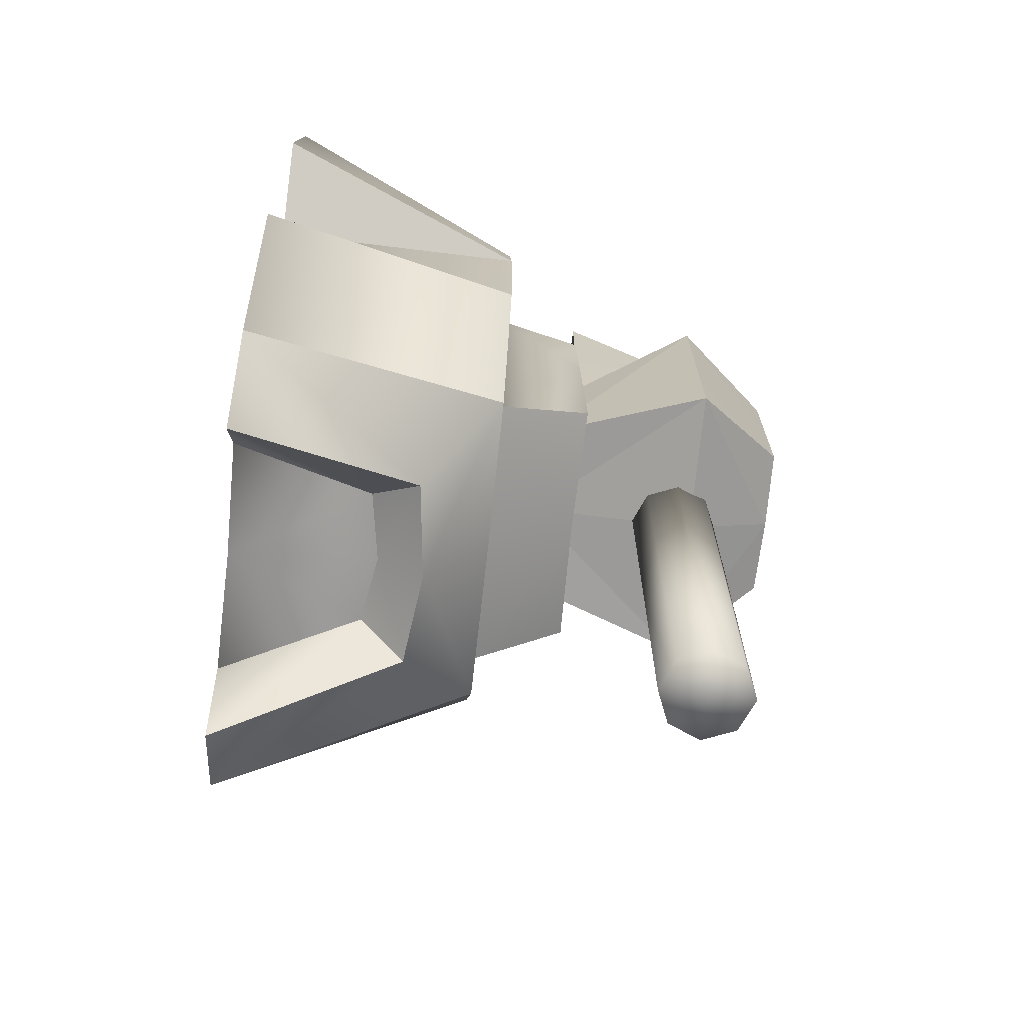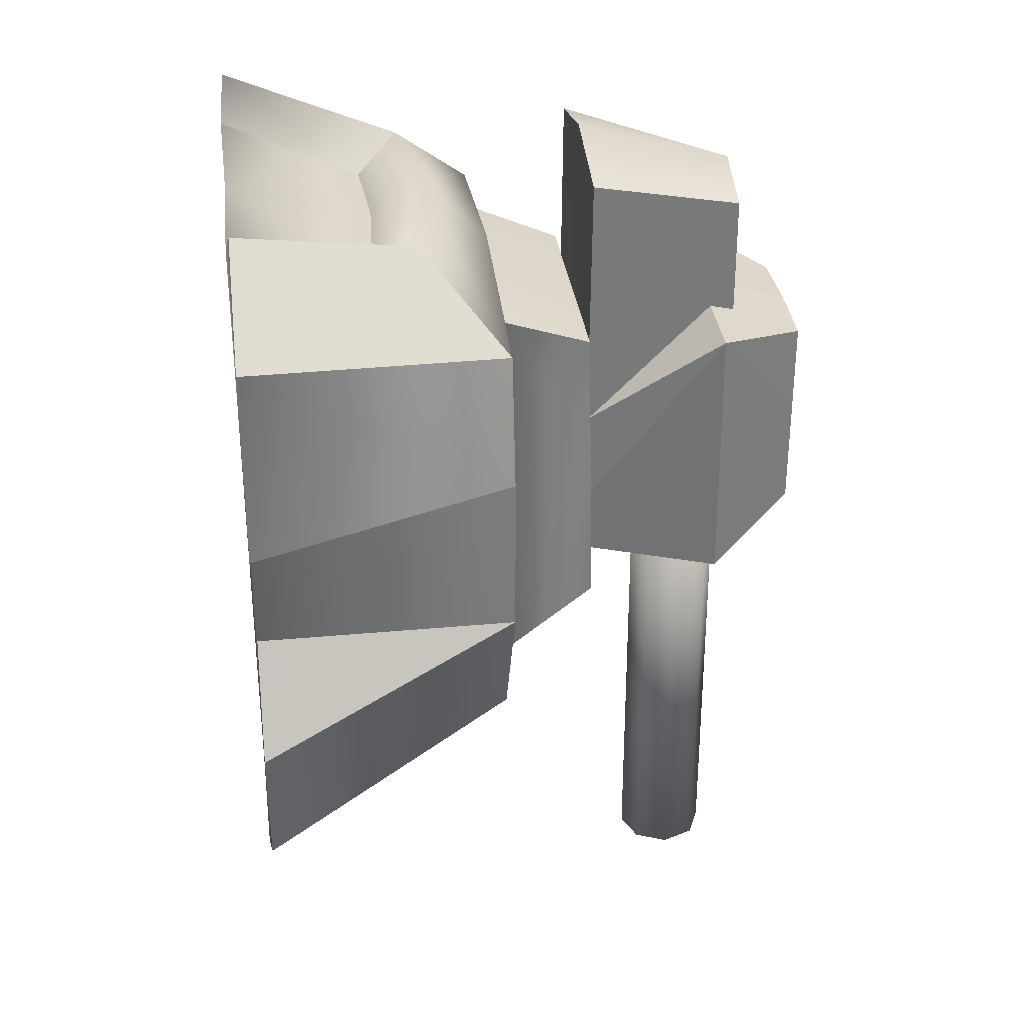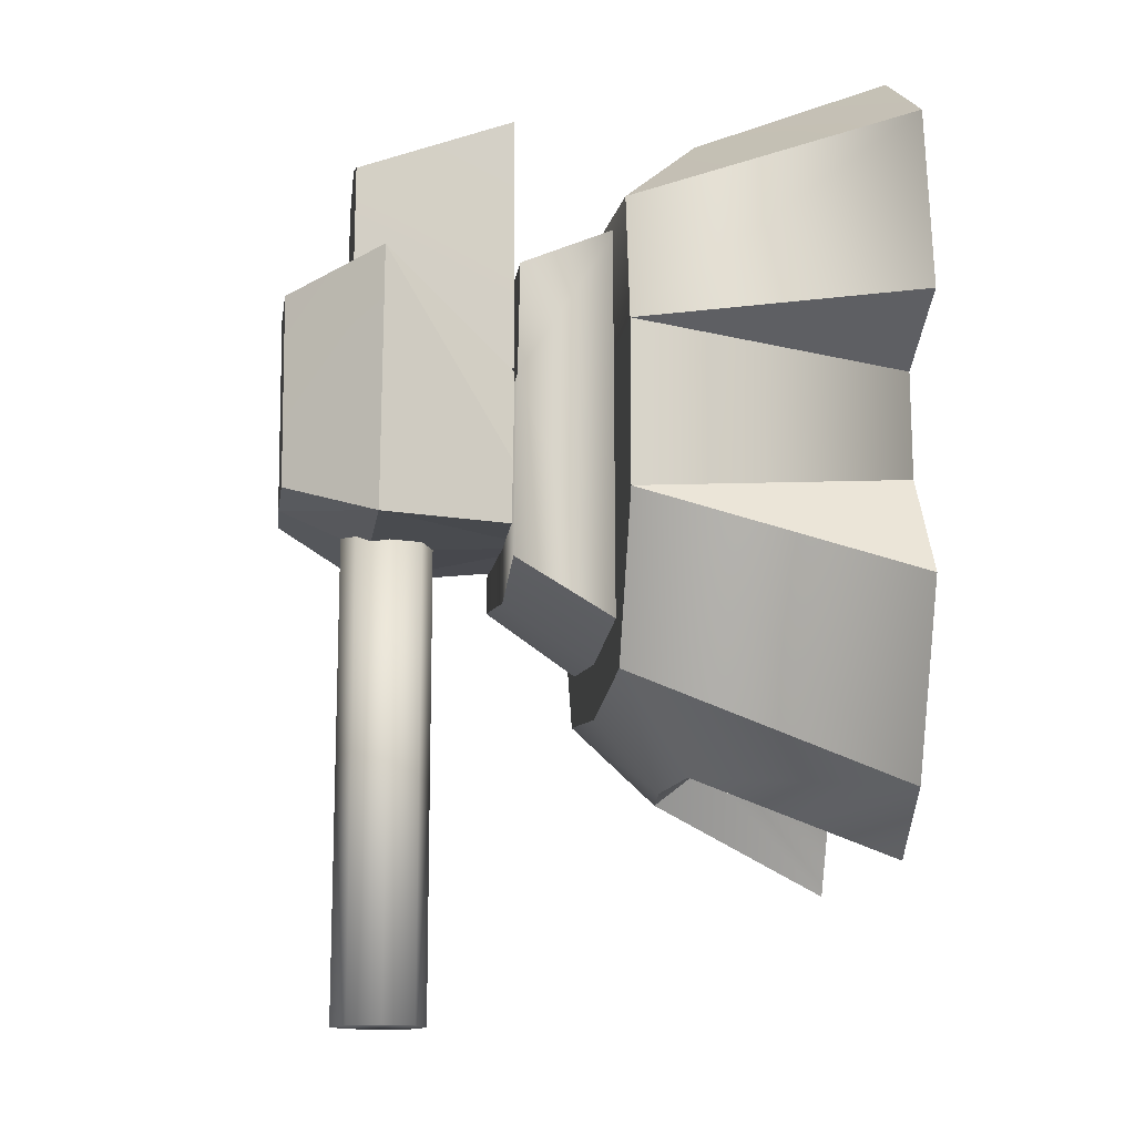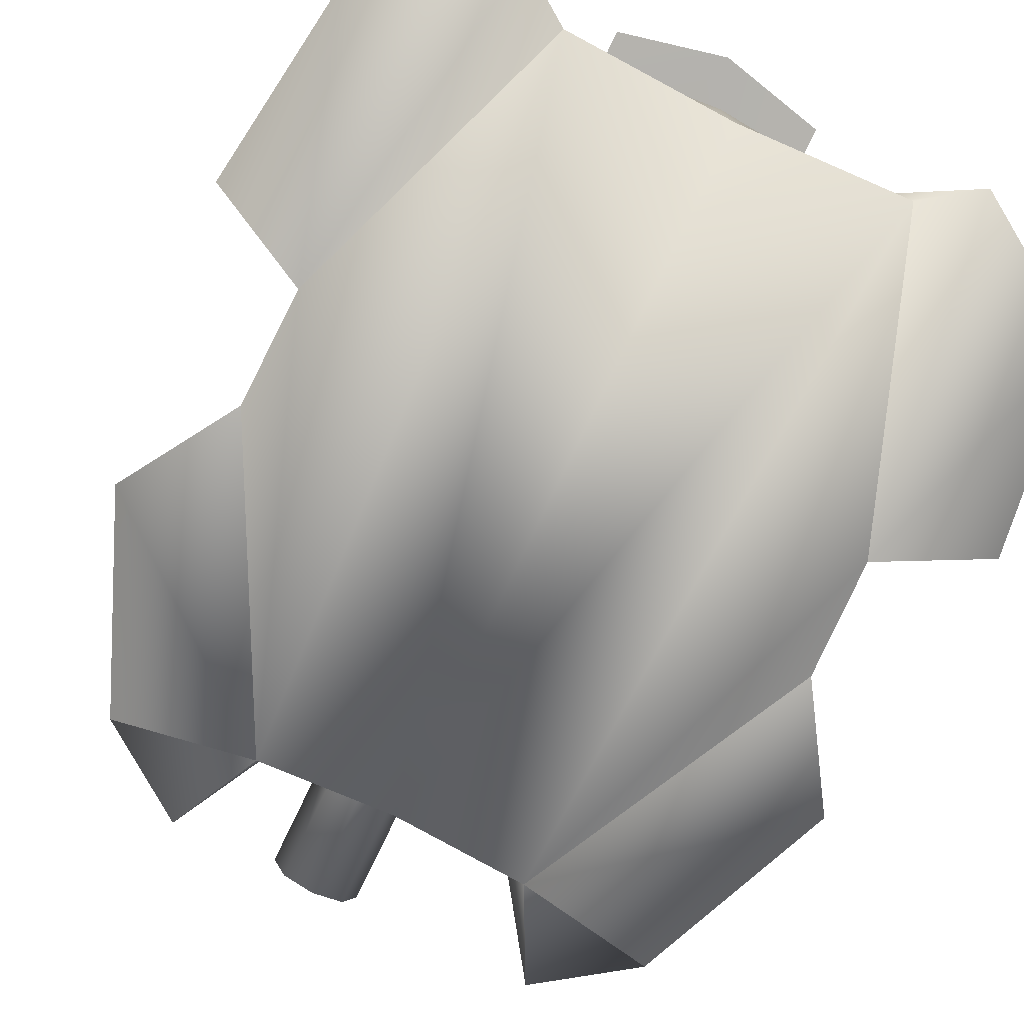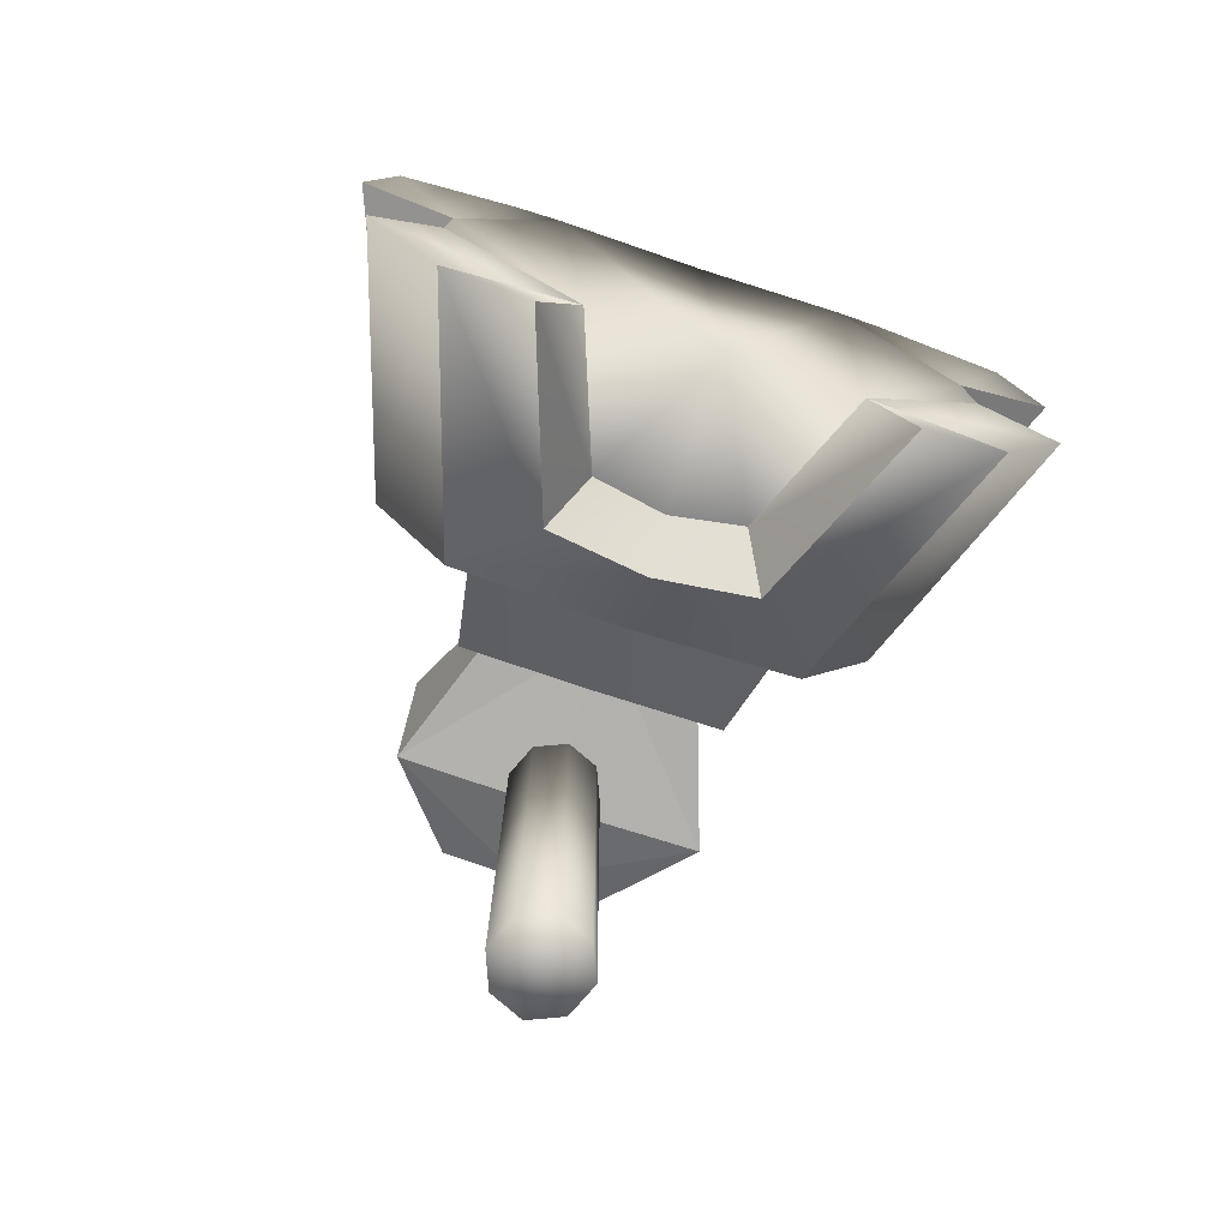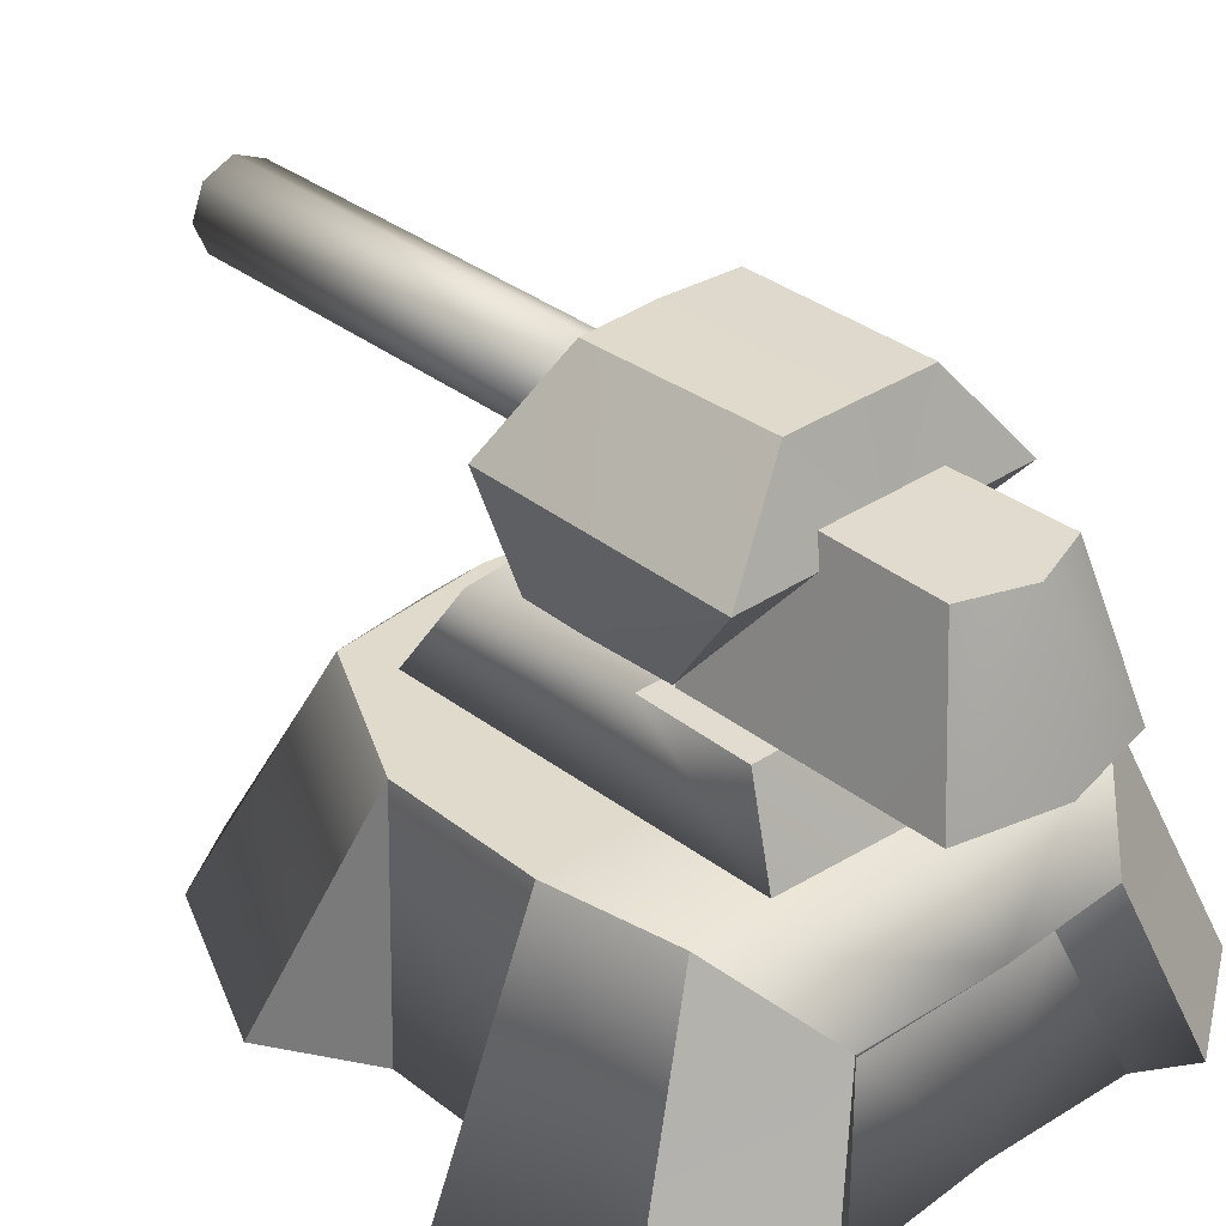
<metadata>
{"format":"obj","ext":"obj","renderer":"f3d","projection":"perspective","resolution":1024,"background":"white","views":[{"elev":-70.7,"azim":-96.2,"up":"+Y"},{"elev":32.2,"azim":-97.1,"up":"+Y"},{"elev":-13.5,"azim":82.4,"up":"+Y"},{"elev":-79.6,"azim":154.2,"up":"+Z"},{"elev":-76.5,"azim":161.8,"up":"+Y"},{"elev":33.1,"azim":137.3,"up":"+Z"}]}
</metadata>
<code>
g turret_14
v 1.181 -0.3052 1.143
v 0.8055 -1.065 1.143
v 0 -0.2216 1.143
v 0 -1.162 1.143
v 1.181 0.4867 1.143
v 0 0.4867 1.143
v 1.575 -0.7571 -0.137
v 1.199 -1.64 -0.137
v 1.065 1.12 1.143
v 0 1.256 1.143
v 1.597 1.395 -0.137
v 1.714 0.4989 -0.137
v 0 -1.517 0.8273
v 0.4709 -1.508 0.7697
v 0.7925 -1.918 -0.1542
v 1.26 -0.2546 -0.1349
v 1.25 0.2599 -0.1349
v 1.004 1.783 -0.1336
v 0.692 1.542 0.7432
v 0.3405 -1.325 0.5335
v 0 -1.334 0.5911
v 0.5985 -1.535 -0.1542
v 0 -1.504 -0.1469
v 0.5189 1.392 0.5335
v 0.7545 1.611 -0.1542
v 0 1.579 -0.1469
v 0 1.413 0.5618
v 0 1.602 0.7842
v 0.6222 0.3777 1.594
v 0 0.3777 1.594
v 0 0.9392 1.582
v 0.6135 0.9392 1.582
v 0.7152 -0.8298 1.116
v 0 -0.5972 1.593
v 0.6324 -0.5107 1.609
v 0 1.151 1.116
v 0.6729 1.116 1.116
v 0 -0.906 1.116
v -0.8055 -1.065 1.143
v -1.181 -0.3052 1.143
v -1.181 0.4867 1.143
v -1.575 -0.7571 -0.137
v -1.199 -1.64 -0.137
v -1.065 1.12 1.143
v -1.714 0.4989 -0.137
v -1.597 1.395 -0.137
v -0.4709 -1.508 0.7697
v -0.7925 -1.918 -0.1542
v -1.26 -0.2546 -0.1349
v -1.25 0.2599 -0.1349
v -1.004 1.783 -0.1336
v -0.692 1.542 0.7432
v -0.3405 -1.325 0.5335
v -0.5985 -1.535 -0.1542
v -0.5189 1.392 0.5335
v -0.7545 1.611 -0.1542
v -0.6222 0.3777 1.594
v -0.6135 0.9392 1.582
v -0.7152 -0.8298 1.116
v -0.6324 -0.5107 1.609
v -0.6729 1.116 1.116
v 0.3195 1.503 2.361
v 0.00141 0.1781 2.372
v 0.00141 1.617 2.361
v 0.2968 0.1722 2.369
v 0.5015 1.71 1.604
v 0.00141 1.825 1.604
v 0.4966 0.4498 1.595
v 0.00141 0.48 1.616
v 0.7414 0.9559 2.235
v 0.7385 -0.3425 2.243
v 0.3919 -0.1551 2.685
v 0.3725 0.8023 2.693
v 0.00141 -0.3569 2.25
v 0.00141 -0.1685 2.692
v 0.4265 0.2915 1.424
v 0.00141 0.2964 1.43
v 0.00141 -0.3117 1.388
v 0.4457 -0.3214 1.403
v 0.00141 0.8082 2.699
v 0.00141 0.9608 2.241
v 0.1555 -0.2419 2.001
v 0.00141 -2.637 1.936
v 0.1578 -2.637 2.001
v 0.00141 -0.2419 1.936
v 0.223 -0.2419 2.16
v 0.2252 -2.637 2.159
v 0.1584 -0.2419 2.32
v 0.1593 -2.637 2.321
v 0.00141 -2.637 2.389
v 0.00141 -0.2419 2.387
v 0.00141 -2.637 2.163
v 0.00141 -0.2392 2.163
v -0.3167 1.503 2.361
v -0.294 0.1722 2.369
v -0.4986 1.71 1.604
v -0.4938 0.4498 1.595
v -0.7357 -0.3425 2.243
v -0.7386 0.9559 2.235
v -0.3891 -0.1551 2.685
v -0.3697 0.8023 2.693
v -0.4237 0.2915 1.424
v -0.4429 -0.3214 1.403
v -0.1527 -0.2419 2.001
v -0.155 -2.637 2.001
v -0.2201 -0.2419 2.16
v -0.2224 -2.637 2.159
v -0.1555 -0.2419 2.32
v -0.1565 -2.637 2.321
f 3 2 1
f 2 3 4
f 3 1 5
f 5 6 3
f 8 7 1
f 1 2 8
f 6 5 9
f 9 10 6
f 5 12 11
f 11 9 5
f 2 4 13
f 13 14 2
f 14 8 2
f 8 14 15
f 5 1 16
f 16 17 5
f 7 16 1
f 12 5 17
f 19 11 18
f 11 19 9
f 21 20 14
f 14 13 21
f 20 22 15
f 15 14 20
f 23 22 20
f 20 21 23
f 25 24 18
f 19 18 24
f 25 26 24
f 27 24 26
f 9 28 10
f 28 9 19
f 24 27 28
f 28 19 24
f 31 30 29
f 31 29 32
f 35 34 33
f 36 31 32
f 36 32 37
f 29 35 33
f 29 33 37
f 29 37 32
f 34 38 33
f 30 34 35
f 35 29 30
f 22 16 7
f 7 8 22
f 8 15 22
f 17 18 11
f 11 12 17
f 17 25 18
f 22 25 17
f 17 16 22
f 23 26 25
f 25 22 23
f 33 36 37
f 36 33 38
f 3 40 39
f 39 4 3
f 3 41 40
f 41 3 6
f 43 40 42
f 40 43 39
f 6 44 41
f 44 6 10
f 41 46 45
f 46 41 44
f 39 13 4
f 13 39 47
f 47 39 43
f 43 48 47
f 41 49 40
f 49 41 50
f 42 40 49
f 45 50 41
f 52 51 46
f 46 44 52
f 21 47 53
f 47 21 13
f 53 48 54
f 48 53 47
f 23 53 54
f 53 23 21
f 56 51 55
f 52 55 51
f 56 55 26
f 27 26 55
f 44 10 28
f 28 52 44
f 55 28 27
f 28 55 52
f 31 57 30
f 31 58 57
f 60 59 34
f 36 58 31
f 36 61 58
f 57 59 60
f 57 61 59
f 57 58 61
f 34 59 38
f 30 60 34
f 60 30 57
f 54 42 49
f 42 54 43
f 43 54 48
f 50 46 51
f 46 50 45
f 50 51 56
f 54 50 56
f 50 54 49
f 23 56 26
f 56 23 54
f 59 61 36
f 36 38 59
f 64 63 62
f 62 63 65
f 67 64 66
f 66 64 62
f 69 67 68
f 68 67 66
f 63 69 65
f 65 69 68
f 66 62 68
f 62 65 68
f 72 71 70
f 73 72 70
f 75 74 71
f 71 72 75
f 78 77 76
f 76 79 78
f 80 75 72
f 72 73 80
f 81 80 73
f 73 70 81
f 70 71 79
f 79 76 70
f 71 74 78
f 78 79 71
f 81 70 76
f 76 77 81
f 84 83 82
f 82 83 85
f 87 84 86
f 86 84 82
f 89 87 88
f 88 87 86
f 90 89 88
f 90 88 91
f 83 84 92
f 84 87 92
f 87 89 92
f 89 90 92
f 82 85 93
f 86 82 93
f 88 86 93
f 91 88 93
f 64 94 63
f 94 95 63
f 67 96 64
f 96 94 64
f 69 97 67
f 97 96 67
f 63 95 69
f 95 97 69
f 96 97 94
f 94 97 95
f 100 99 98
f 101 99 100
f 75 98 74
f 98 75 100
f 78 102 77
f 102 78 103
f 80 100 75
f 100 80 101
f 81 101 80
f 101 81 99
f 99 103 98
f 103 99 102
f 98 78 74
f 78 98 103
f 81 102 99
f 102 81 77
f 105 104 83
f 104 85 83
f 107 106 105
f 106 104 105
f 109 108 107
f 108 106 107
f 90 108 109
f 90 91 108
f 83 92 105
f 105 92 107
f 107 92 109
f 109 92 90
f 104 93 85
f 106 93 104
f 108 93 106
f 91 93 108

</code>
